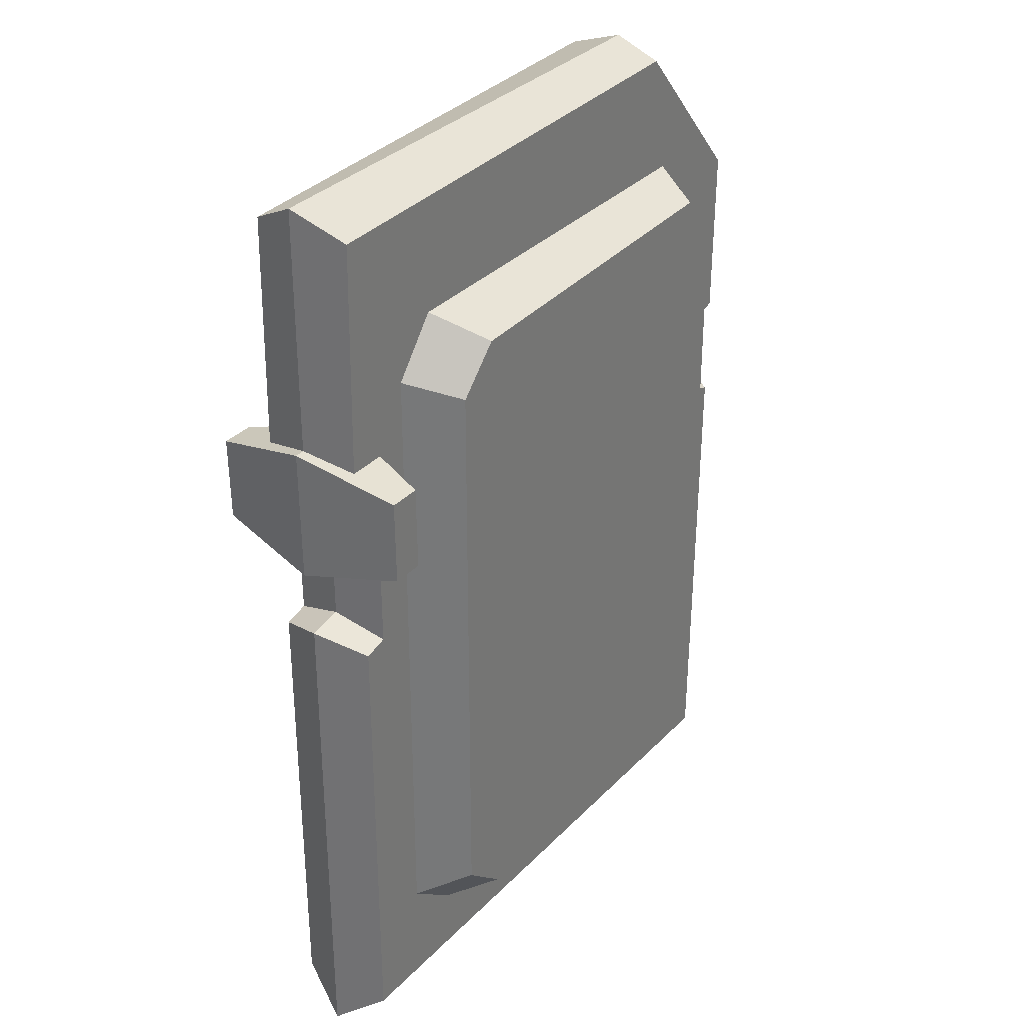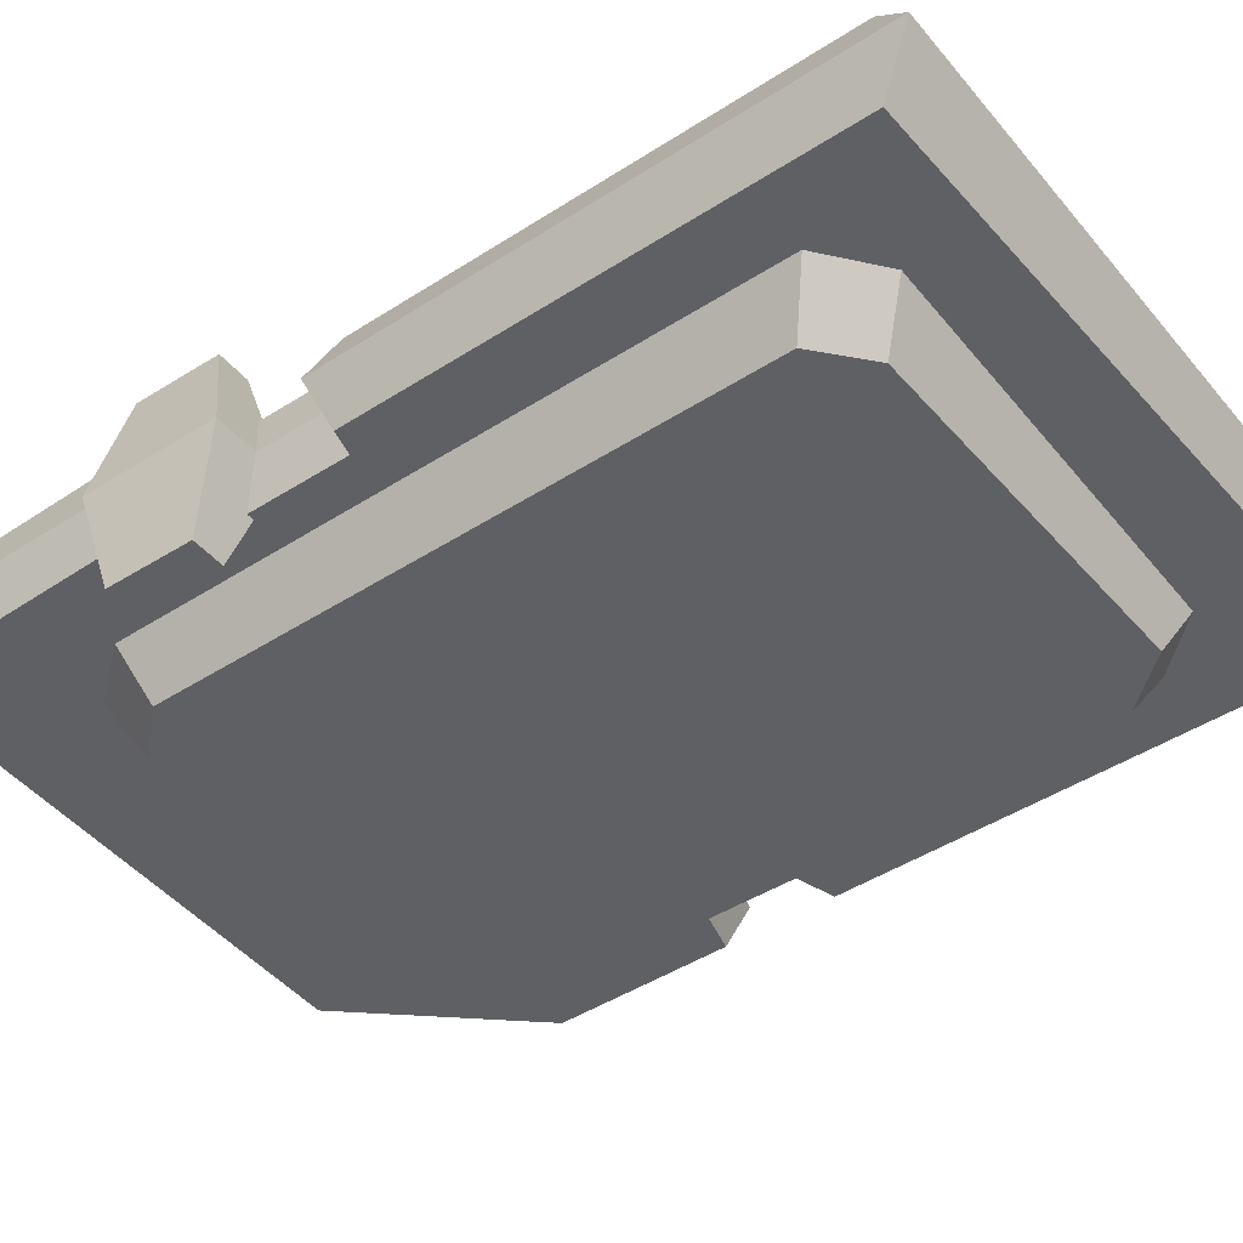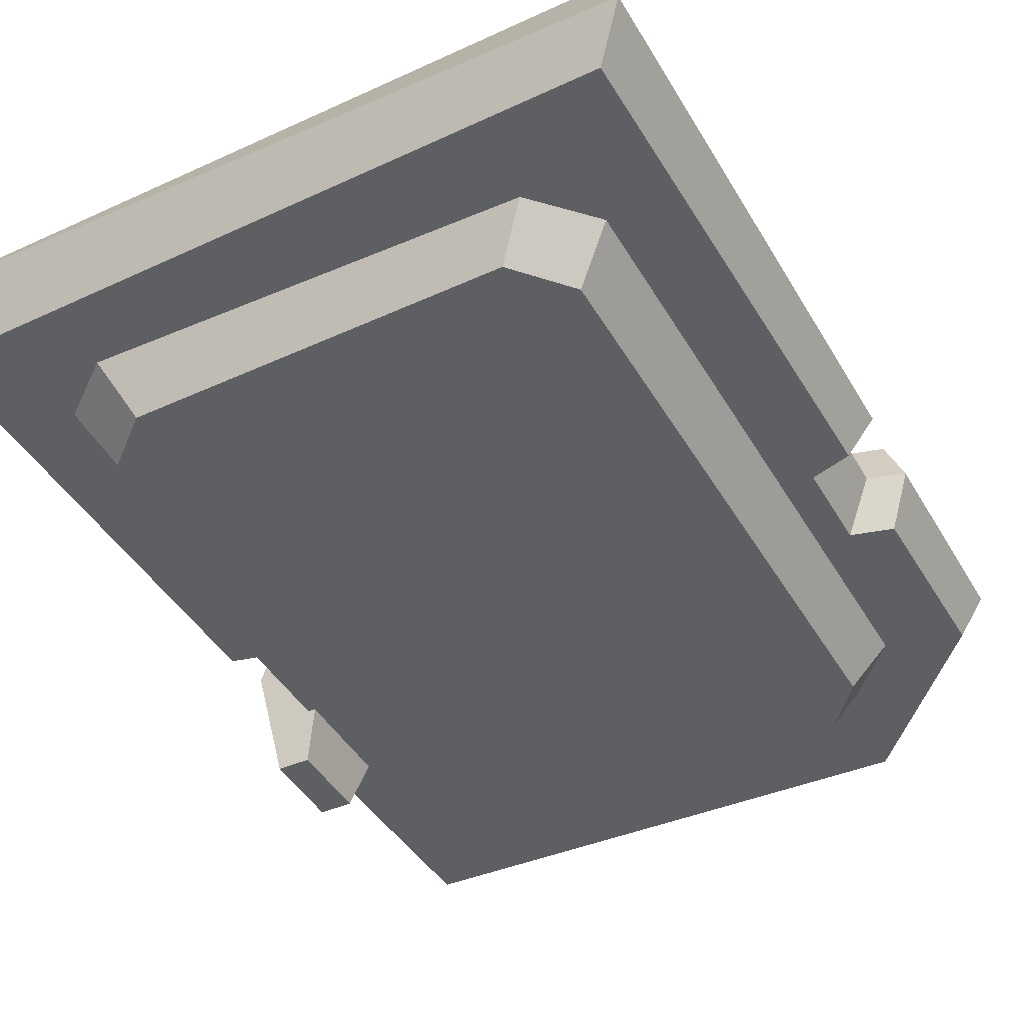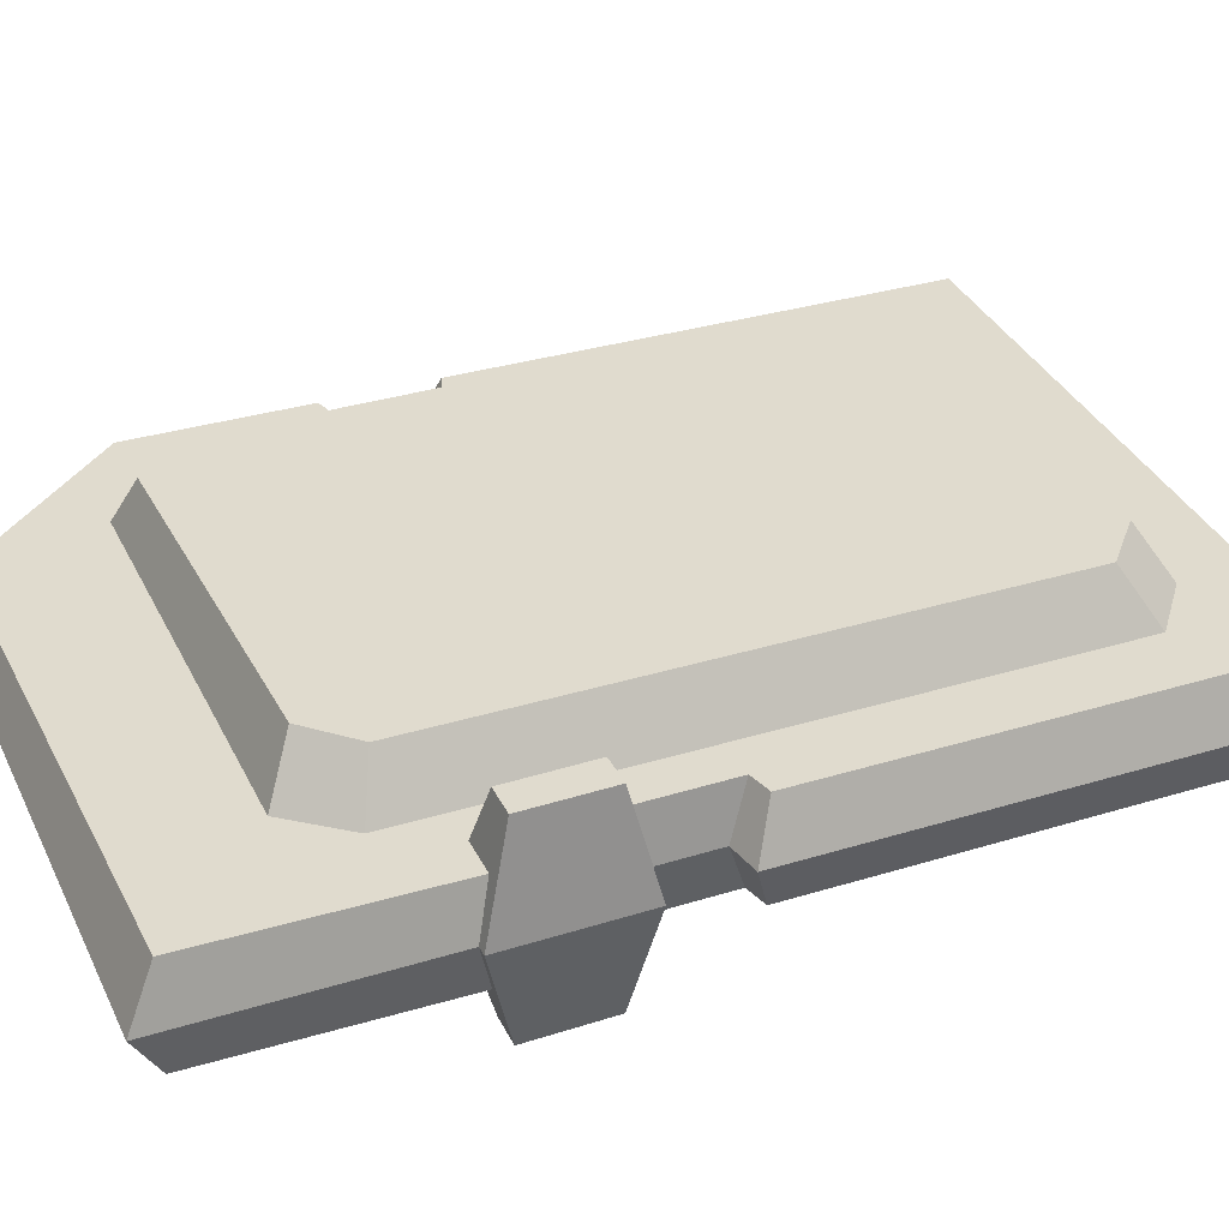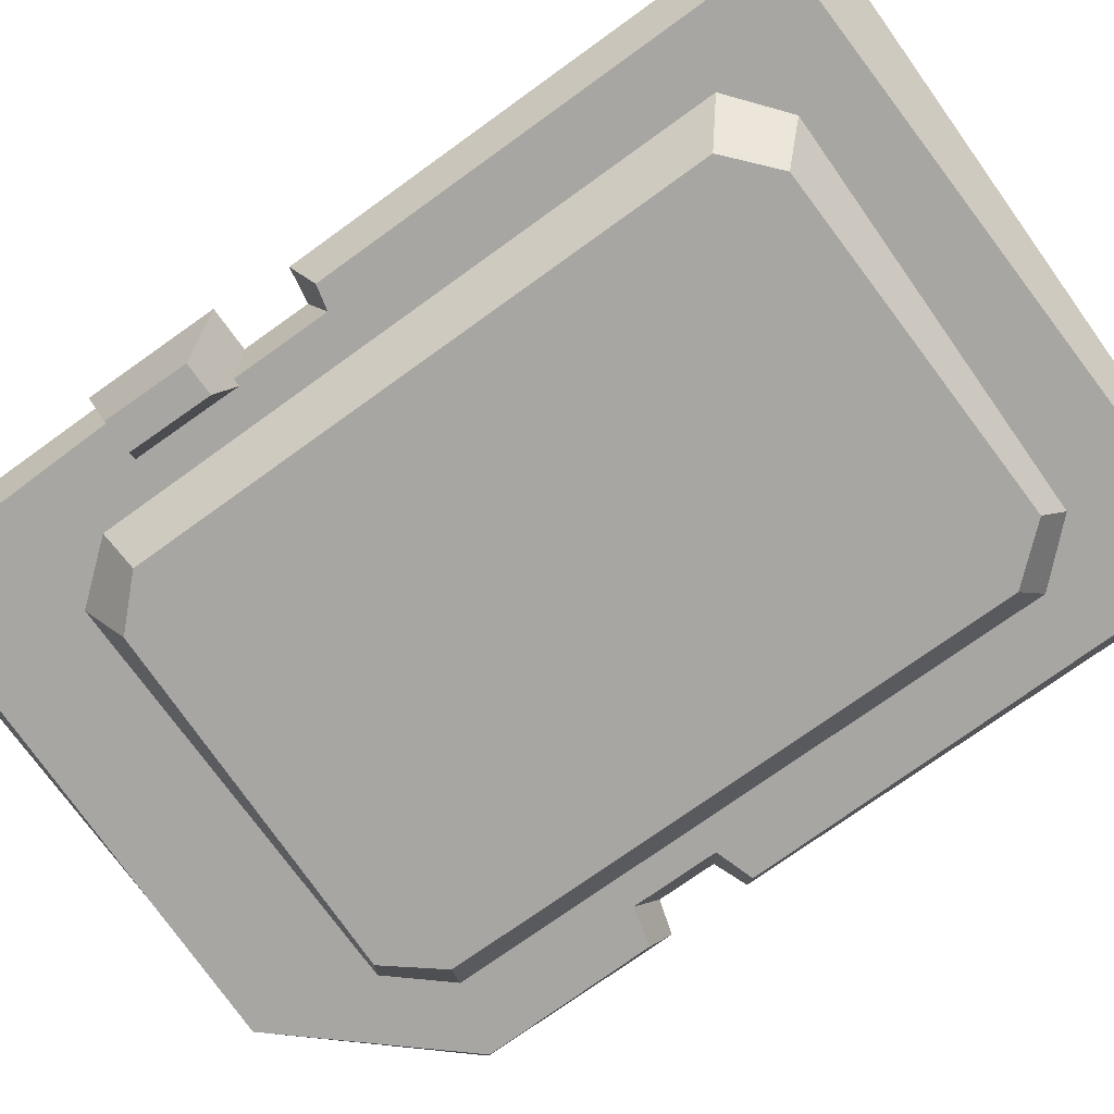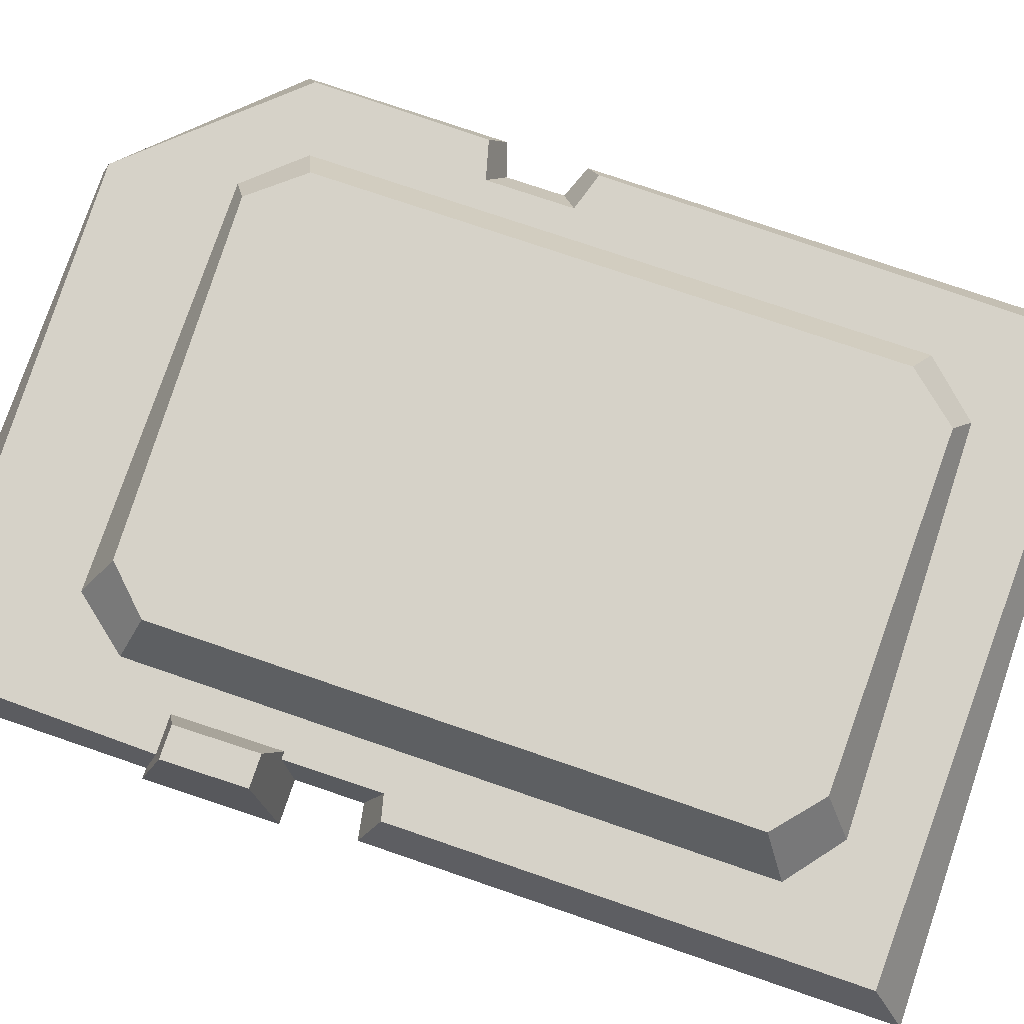
<metadata>
{"format":"obj","ext":"obj","renderer":"f3d","projection":"perspective","resolution":1024,"background":"white","views":[{"elev":32.3,"azim":-55.1,"up":"+Y"},{"elev":-44.4,"azim":-53.1,"up":"+Z"},{"elev":-41.9,"azim":27.8,"up":"+Z"},{"elev":33.5,"azim":-112.9,"up":"+Z"},{"elev":-74.3,"azim":-54.2,"up":"+Z"},{"elev":77.7,"azim":-71.2,"up":"+Z"}]}
</metadata>
<code>
v -13.13 5.22 -4
v -13.18 8.553 -4
v -13.73 4.276 0
v -13.78 9.568 0
v -11.89 8.553 -4
v -11.84 5.22 -4
v -10.89 9.568 0
v -10.84 4.276 0
v -12.58 -17.76 -2
v -12.76 18.16 -2
v 12.75 -18.46 -2
v 13 12.32 -2
v 10.16 11.53 -2
v 7.393 18.57 -2
v 8.228 13.7 -2
v 8.228 -15.07 -2
v -10.01 11.53 -2
v 10.22 -12.93 -2
v -7.859 -15.23 -2
v -10.02 -13.5 -2
v -8.252 13.7 -2
v -12.58 0.6408 -2
v -10.02 0.3673 -2
v -13.37 -19.21 0
v 13.78 -19.21 0
v -13.37 1.365 0
v 13.78 12.99 0
v 7.633 19.21 0
v -13.37 19.21 0
v 8.896 10.87 -4
v 6.006 8.746 -4
v 6.173 4.597 -4
v -7.048 12.59 -4
v 7.204 12.92 -4
v -8.74 10.87 -4
v -6.52 -6.38 -4
v 4.296 -6.57 -4
v -6.598 -9.888 -4
v 4.385 -9.676 -4
v 8.947 -12.28 -4
v 7.204 -14.31 -4
v -8.746 -12.36 -4
v -8.742 0.2461 -4
v -6.857 -14 -4
v -6.751 8.866 -4
v -7.002 4.612 -4
v -2.128 -1.738 -4
v -7.022 -1.499 -4
v -7.097 -4.111 -4
v -2.054 -4.027 -4
v 13.78 4.875 0
v 13.78 1.604 0
v 12.93 5.326 -2
v 12.93 0.934 -2
v 11.38 1.414 -2
v 11.37 4.915 -2
v 12.43 2.109 0
v 12.42 4.443 0
v -13.37 9.342 0
v -12.92 9.028 -2
v -11.61 0.8763 -2
v -11.66 8.553 -2
v -12.01 1.609 0
v -12.06 8.845 0
v -13.13 5.22 4
v -13.18 8.553 4
v -11.89 8.553 4
v -11.84 5.22 4
v -12.58 -17.76 2
v -12.76 18.16 2
v 12.75 -18.46 2
v 13 12.32 2
v 10.16 11.53 2
v 7.393 18.57 2
v 8.228 13.7 2
v 8.228 -15.07 2
v -10.01 11.53 2
v 10.22 -12.93 2
v -7.859 -15.23 2
v -10.02 -13.5 2
v -8.252 13.7 2
v -12.58 0.6408 2
v -10.02 0.3673 2
v 8.896 10.87 4
v 6.006 8.746 4
v 6.173 4.597 4
v -7.048 12.59 4
v 7.204 12.92 4
v -8.74 10.87 4
v -6.52 -6.38 4
v 4.296 -6.57 4
v -6.598 -9.888 4
v 4.385 -9.676 4
v 8.947 -12.28 4
v 7.204 -14.31 4
v -8.746 -12.36 4
v -8.742 0.2461 4
v -6.857 -14 4
v -6.751 8.866 4
v -7.002 4.612 4
v -2.128 -1.738 4
v -7.022 -1.499 4
v -7.097 -4.111 4
v -2.054 -4.027 4
v 12.93 5.326 2
v 12.93 0.934 2
v 11.38 1.414 2
v 11.37 4.915 2
v -12.92 9.028 2
v -11.61 0.8763 2
v -11.66 8.553 2
f 1 3 4 2
f 2 5 6 1
f 5 7 8 6
f 4 7 5 2
f 1 6 8 3
f 17 23 61 62
f 10 21 17
f 11 16 18
f 14 12 13 15
f 30 32 31
f 10 14 15 21
f 34 30 35 33
f 13 12 53 56
f 11 9 19 16
f 9 20 19
f 40 41 39
f 42 43 36 38
f 41 44 38 39
f 44 42 38
f 31 32 46 45
f 30 31 45 35
f 47 50 49 48
f 46 32 47 48
f 37 36 49 50
f 37 50 47 32
f 37 40 39
f 9 22 61
f 35 45 46
f 43 48 49
f 43 35 46 48
f 43 49 36
f 11 25 24 9
f 9 24 26 22
f 14 28 27 12
f 10 29 28 14
f 59 29 10 60
f 15 34 33 21
f 21 33 35 17
f 13 30 34 15
f 16 41 40 18
f 20 23 43 42
f 19 44 41 16
f 20 42 44 19
f 40 30 13 18
f 17 35 43 23
f 12 27 51 53
f 52 25 11 54
f 55 57 52 54
f 55 56 58 57
f 53 51 58 56
f 18 13 56 55
f 11 18 55 54
f 22 26 63 61
f 62 64 59 60
f 61 63 64 62
f 60 10 17 62
f 61 23 20 9
f 37 39 38 36
f 65 66 4 3
f 66 65 68 67
f 67 68 8 7
f 4 66 67 7
f 65 3 8 68
f 77 111 110 83
f 70 77 81
f 71 78 76
f 74 75 73 72
f 84 85 86
f 70 81 75 74
f 88 87 89 84
f 73 108 105 72
f 71 76 79 69
f 69 79 80
f 94 93 95
f 96 92 90 97
f 95 93 92 98
f 98 92 96
f 85 99 100 86
f 84 89 99 85
f 101 102 103 104
f 100 102 101 86
f 91 104 103 90
f 91 86 101 104
f 84 86 91 94
f 69 110 82
f 89 100 99
f 97 103 102
f 97 102 100 89
f 97 90 103
f 71 69 24 25
f 69 82 26 24
f 74 72 27 28
f 70 74 28 29
f 59 109 70 29
f 75 81 87 88
f 81 77 89 87
f 73 75 88 84
f 76 78 94 95
f 80 96 97 83
f 79 76 95 98
f 80 79 98 96
f 94 78 73 84
f 77 83 97 89
f 72 105 51 27
f 52 106 71 25
f 107 106 52 57
f 107 57 58 108
f 105 108 58 51
f 78 107 108 73
f 71 106 107 78
f 82 110 63 26
f 111 109 59 64
f 110 111 64 63
f 109 111 77 70
f 110 69 80 83
f 91 90 92 93
f 30 40 37 32
f 94 91 93

</code>
